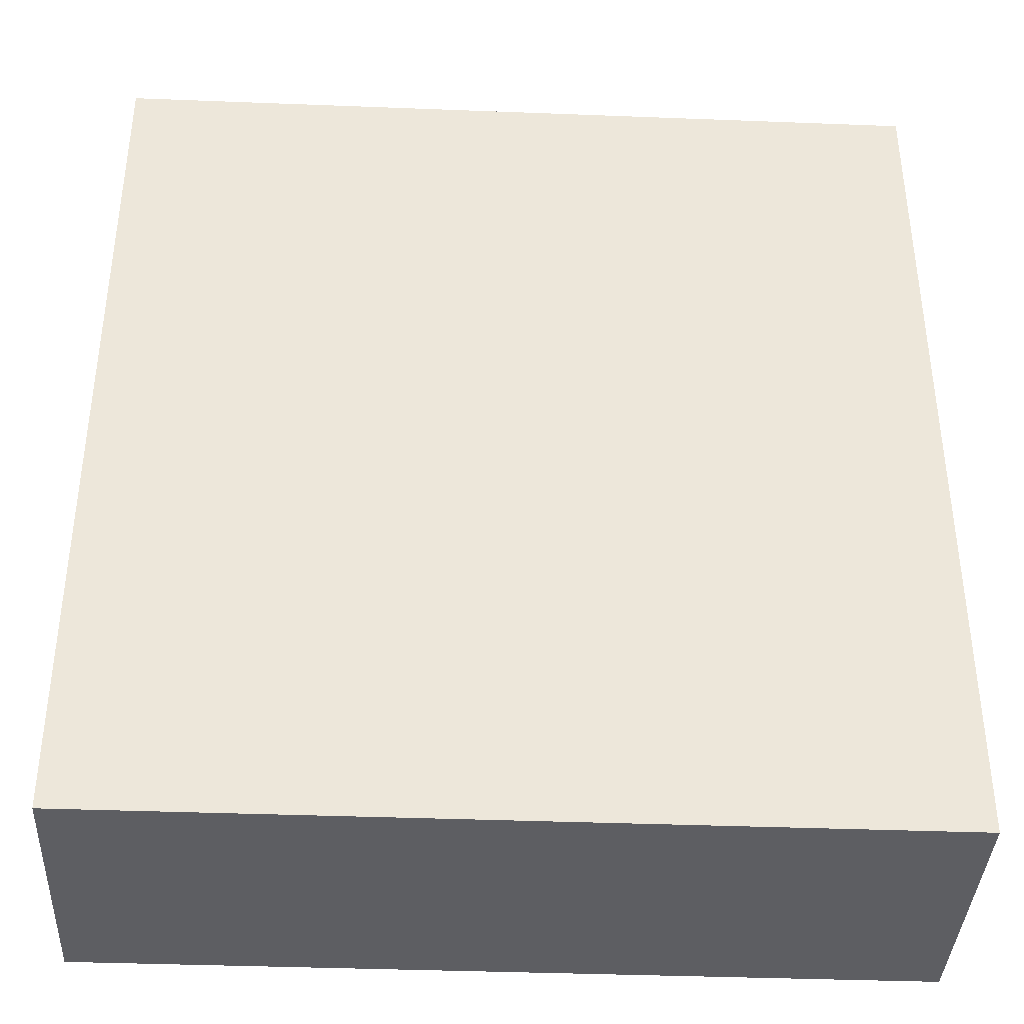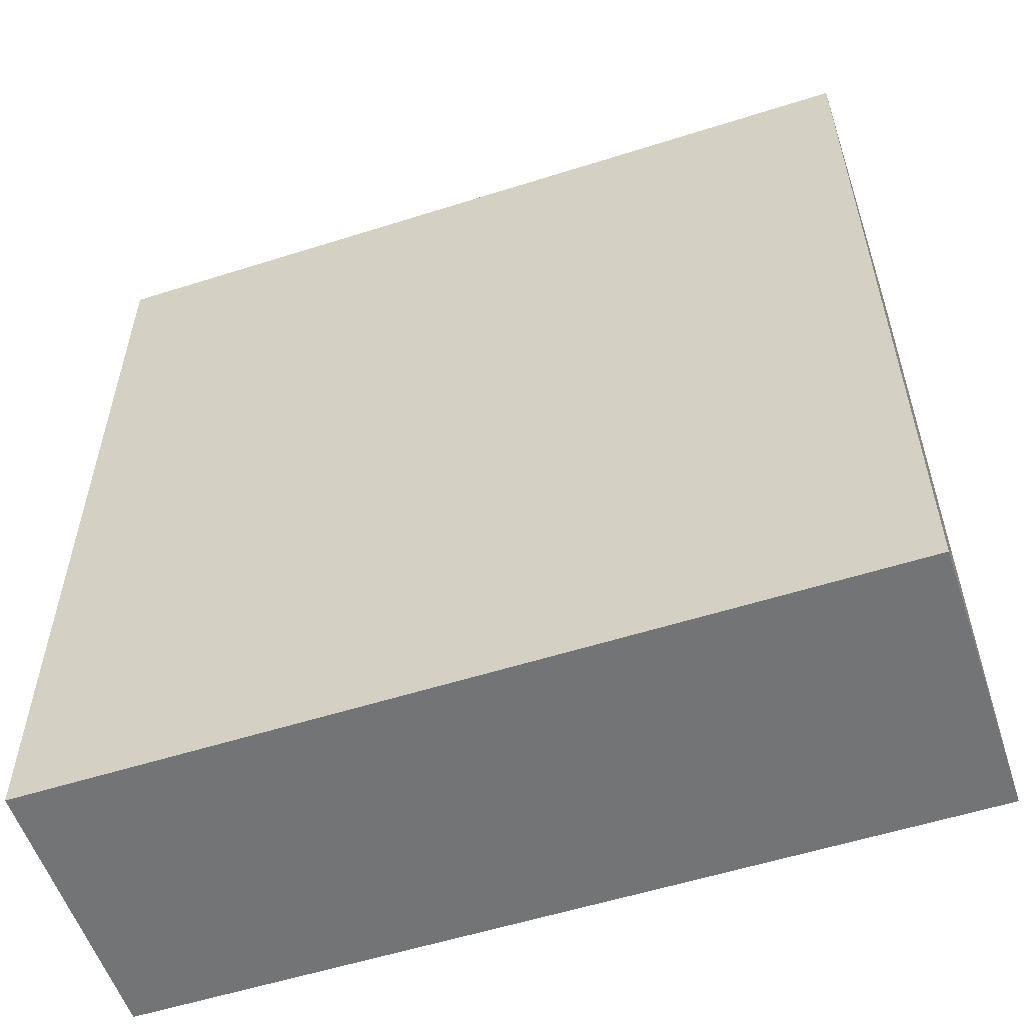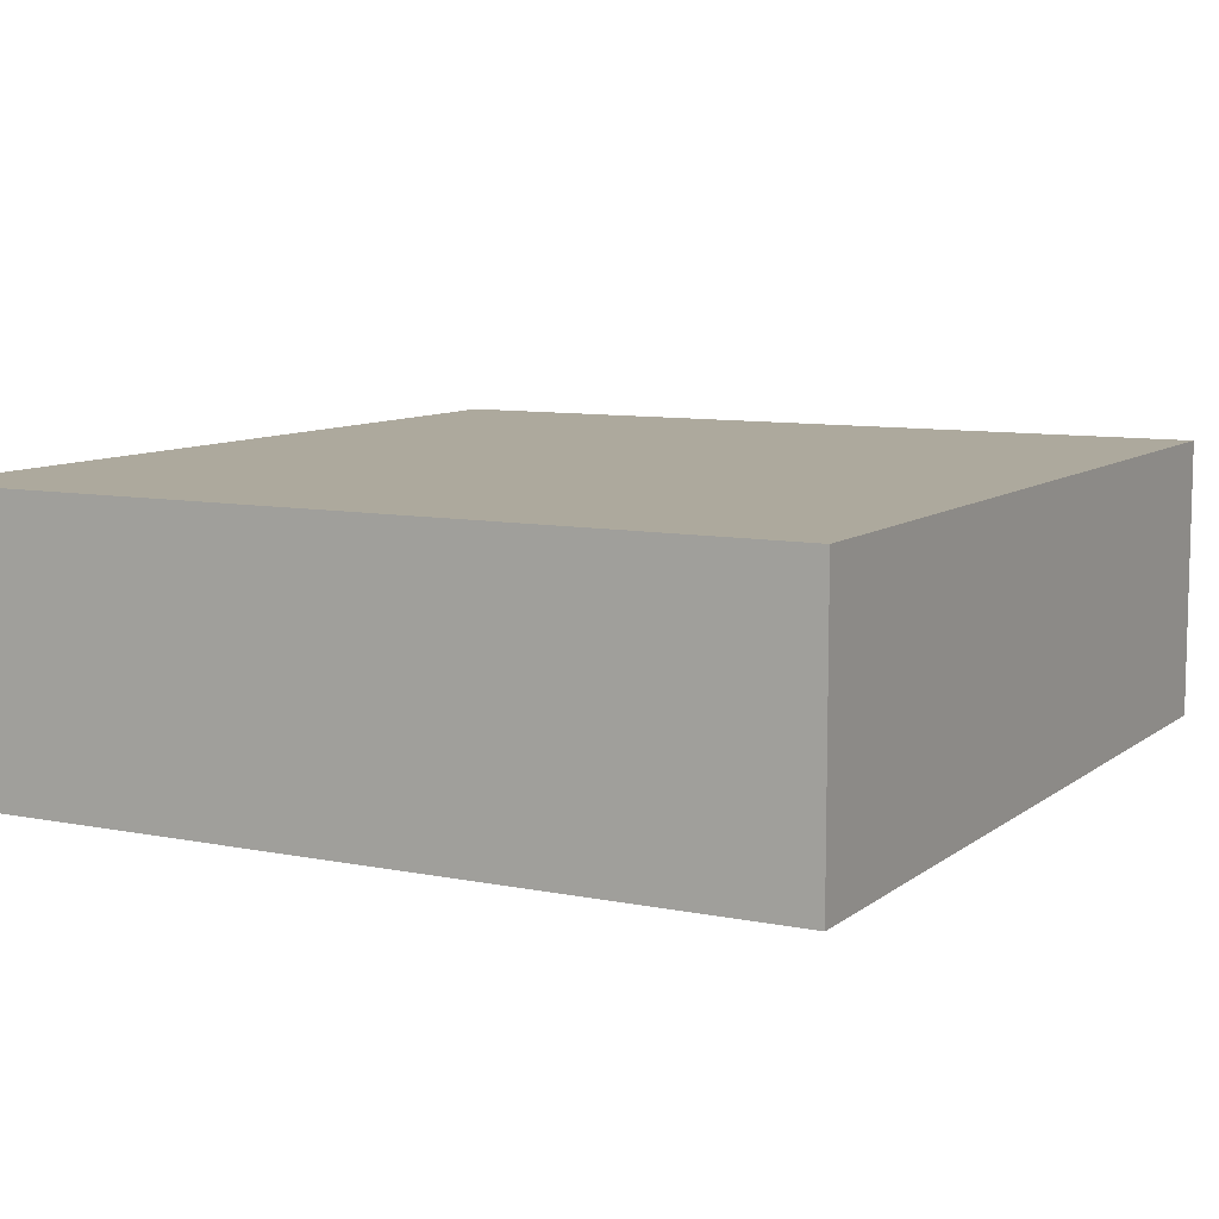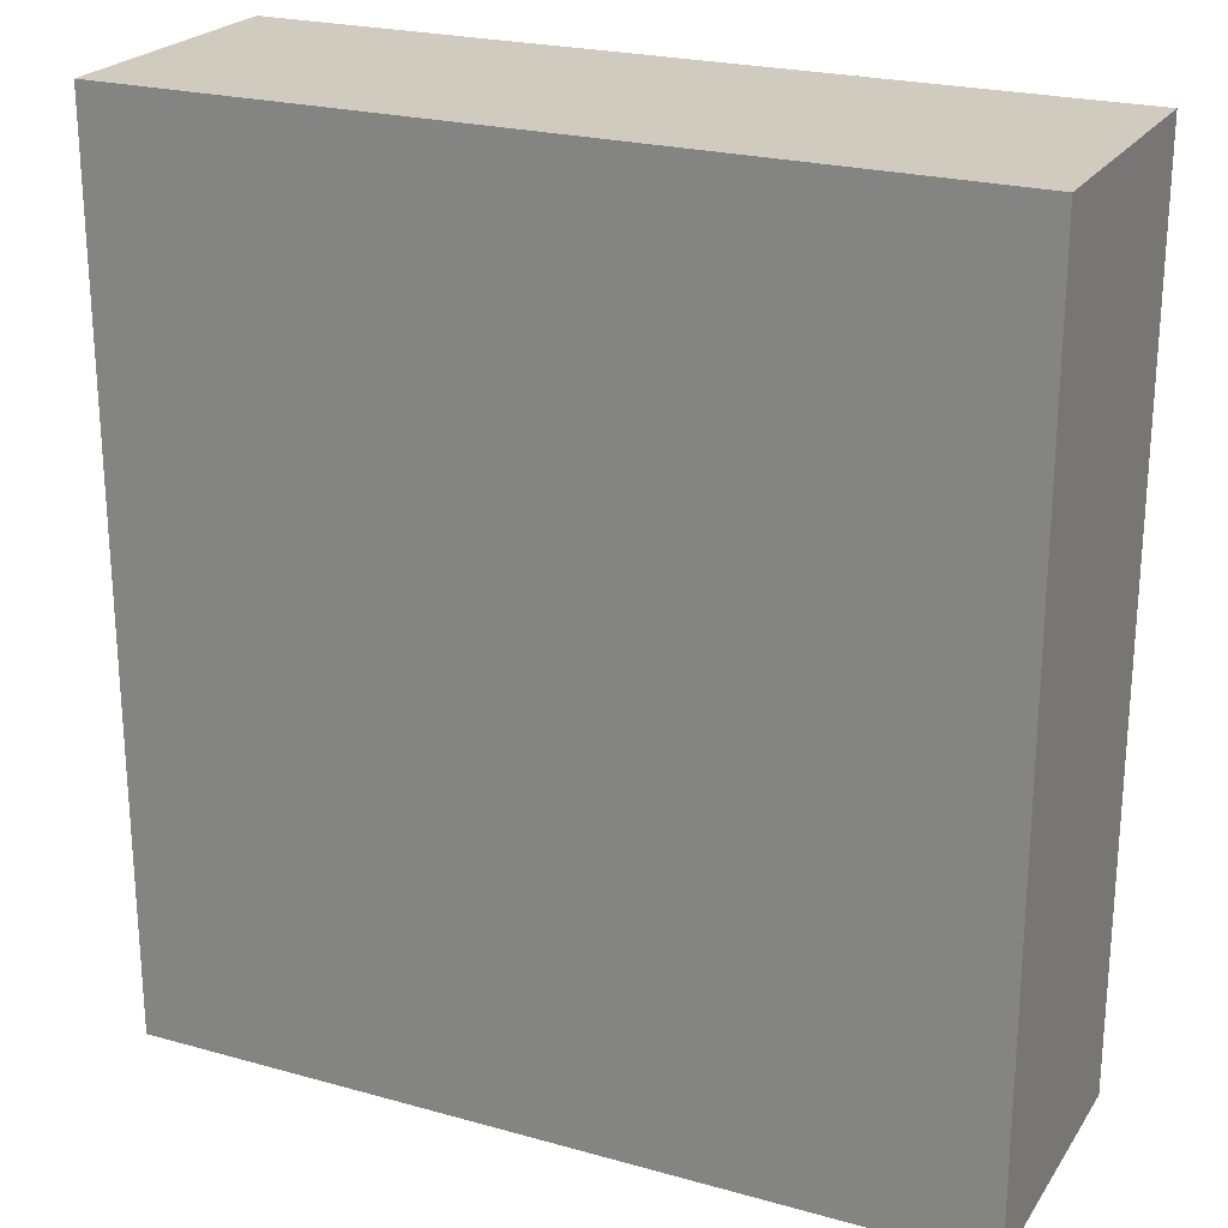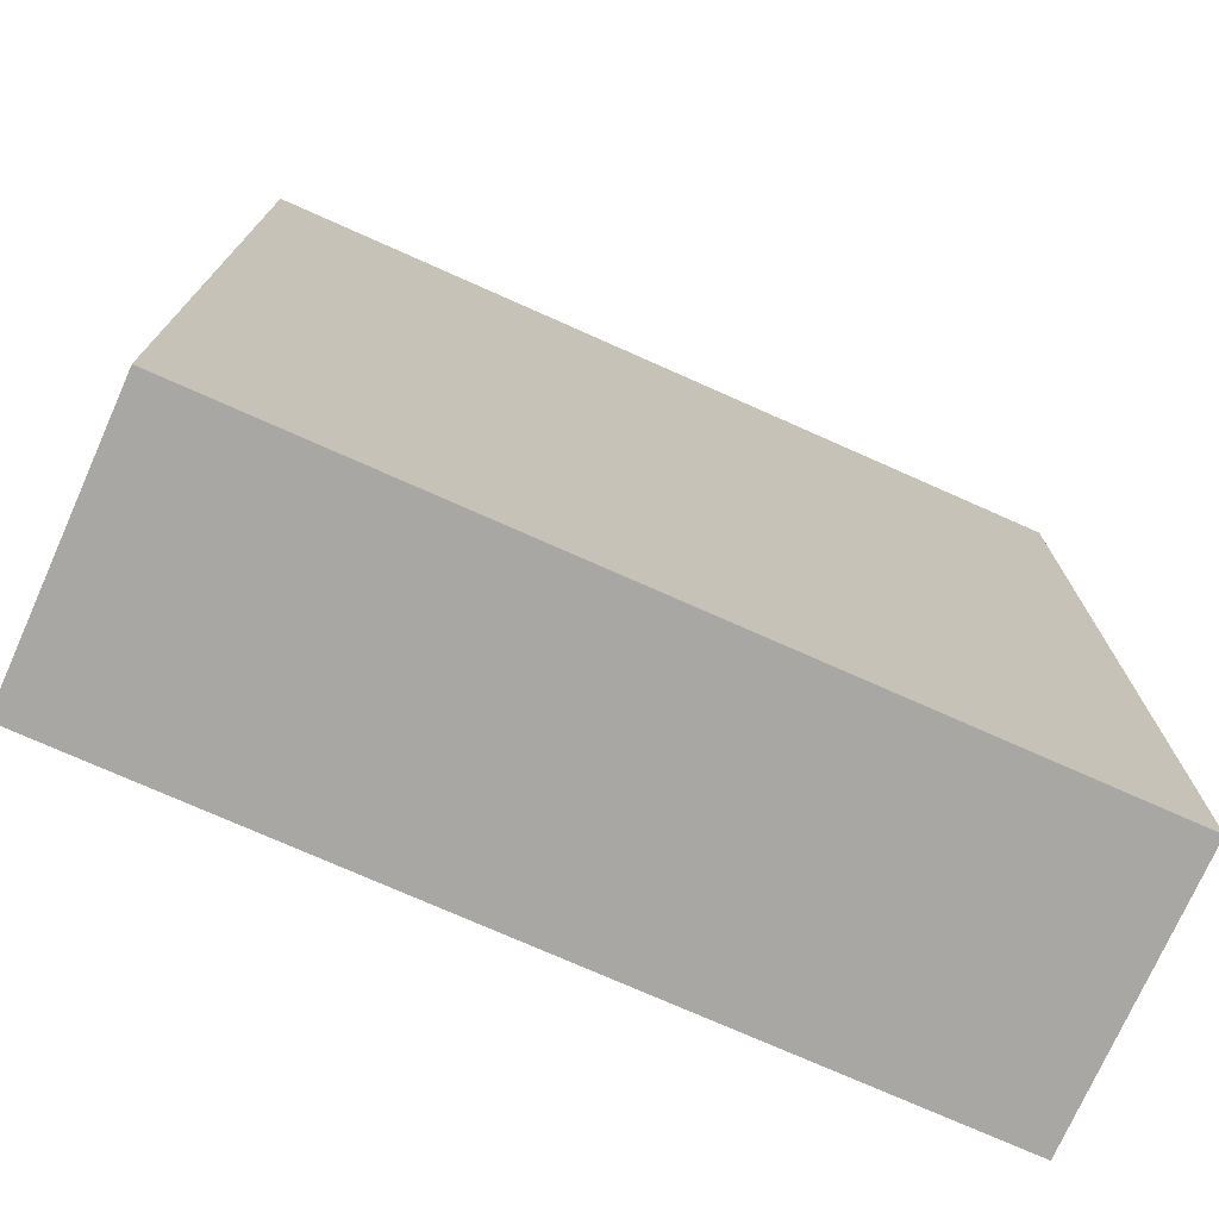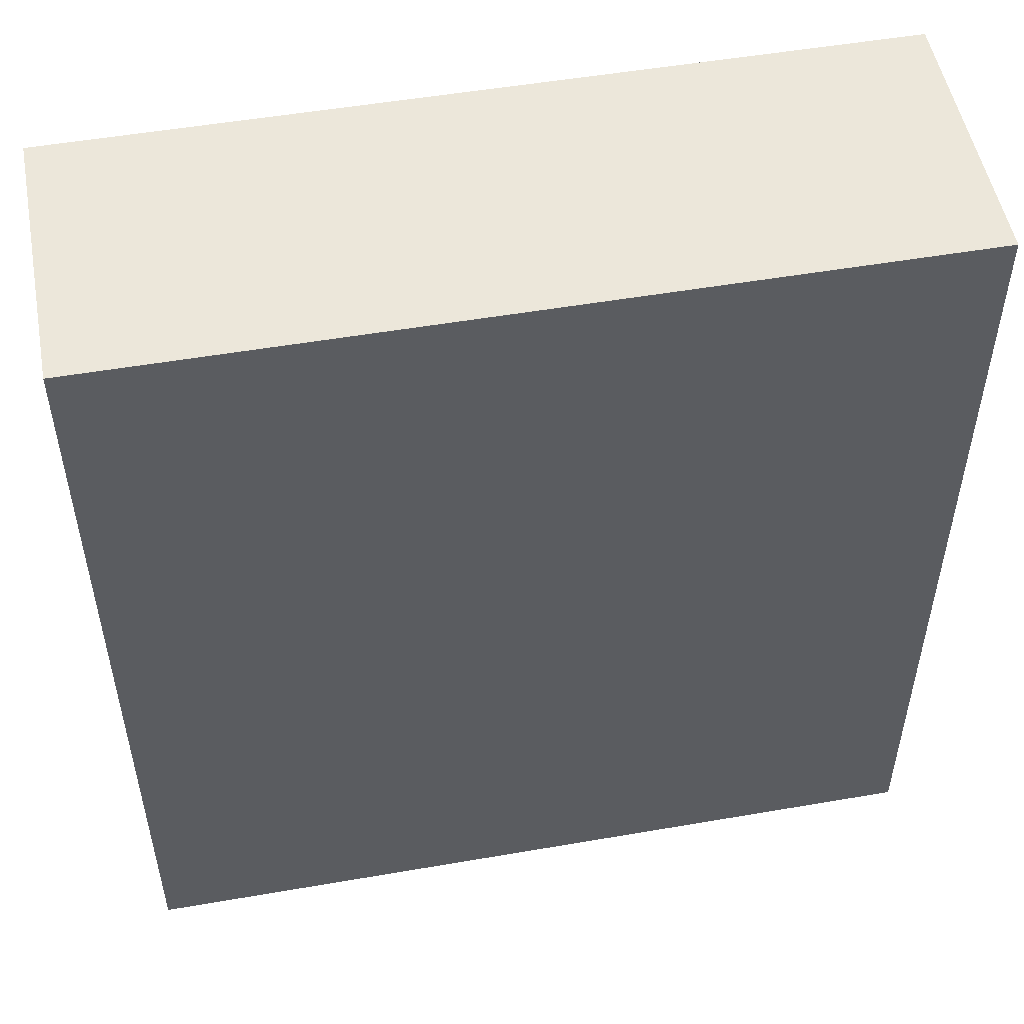
<metadata>
{"format":"obj","ext":"obj","renderer":"f3d","projection":"perspective","resolution":1024,"background":"white","views":[{"elev":-38.4,"azim":177.2,"up":"+Y"},{"elev":-56.1,"azim":18.4,"up":"+Y"},{"elev":8.9,"azim":28.4,"up":"+Z"},{"elev":23.3,"azim":25.2,"up":"+Y"},{"elev":-74.6,"azim":-24.0,"up":"+Y"},{"elev":51.9,"azim":-10.6,"up":"+Y"}]}
</metadata>
<code>
g pb_Mesh391628
v -8 20 -38
v -47 20 -38
v -8 62 -38
v -47 62 -38
v -47 20 -38
v -47 20 -51
v -47 62 -38
v -47 62 -51
v -47 20 -51
v -8 20 -51
v -47 62 -51
v -8 62 -51
v -8 20 -51
v -8 20 -38
v -8 62 -51
v -8 62 -38
v -8 62 -38
v -47 62 -38
v -8 62 -51
v -47 62 -51
v -8 20 -51
v -47 20 -51
v -8 20 -38
v -47 20 -38
g pb_Mesh391628_0
f 3 2 1
f 3 4 2
f 7 6 5
f 7 8 6
f 11 10 9
f 11 12 10
f 15 14 13
f 15 16 14
f 19 18 17
f 19 20 18
f 23 22 21
f 23 24 22

</code>
